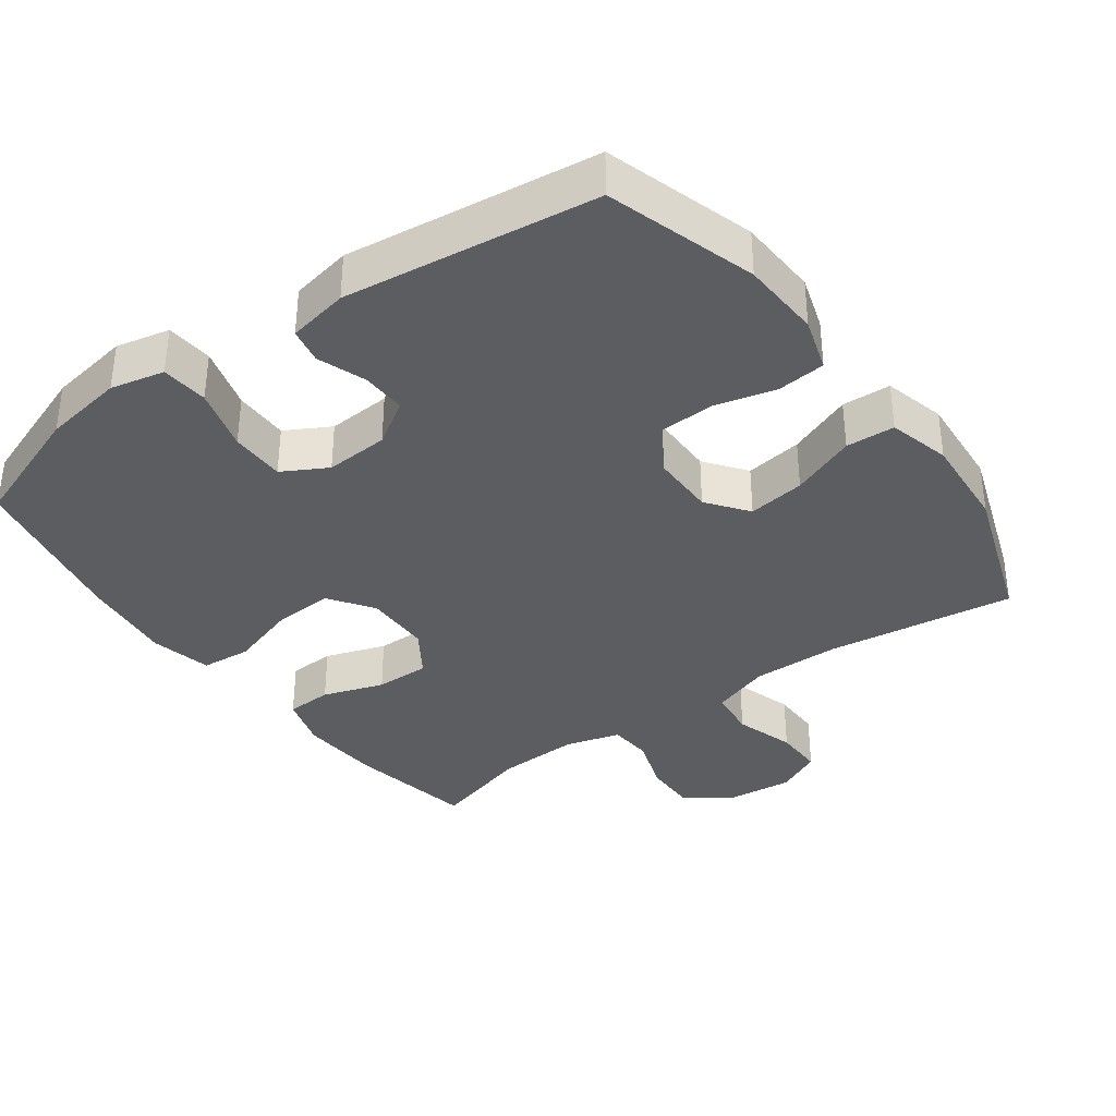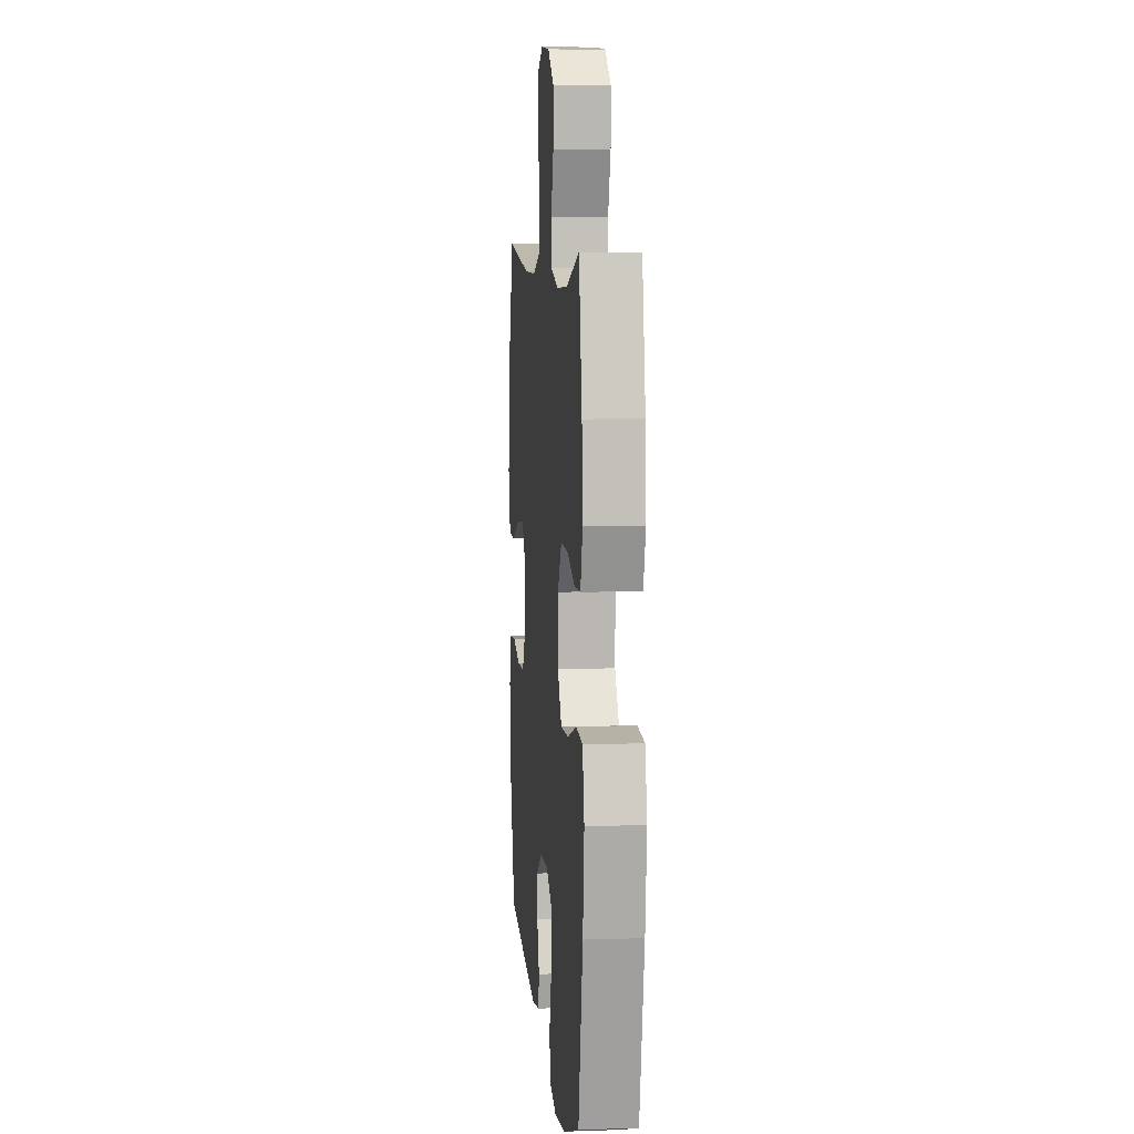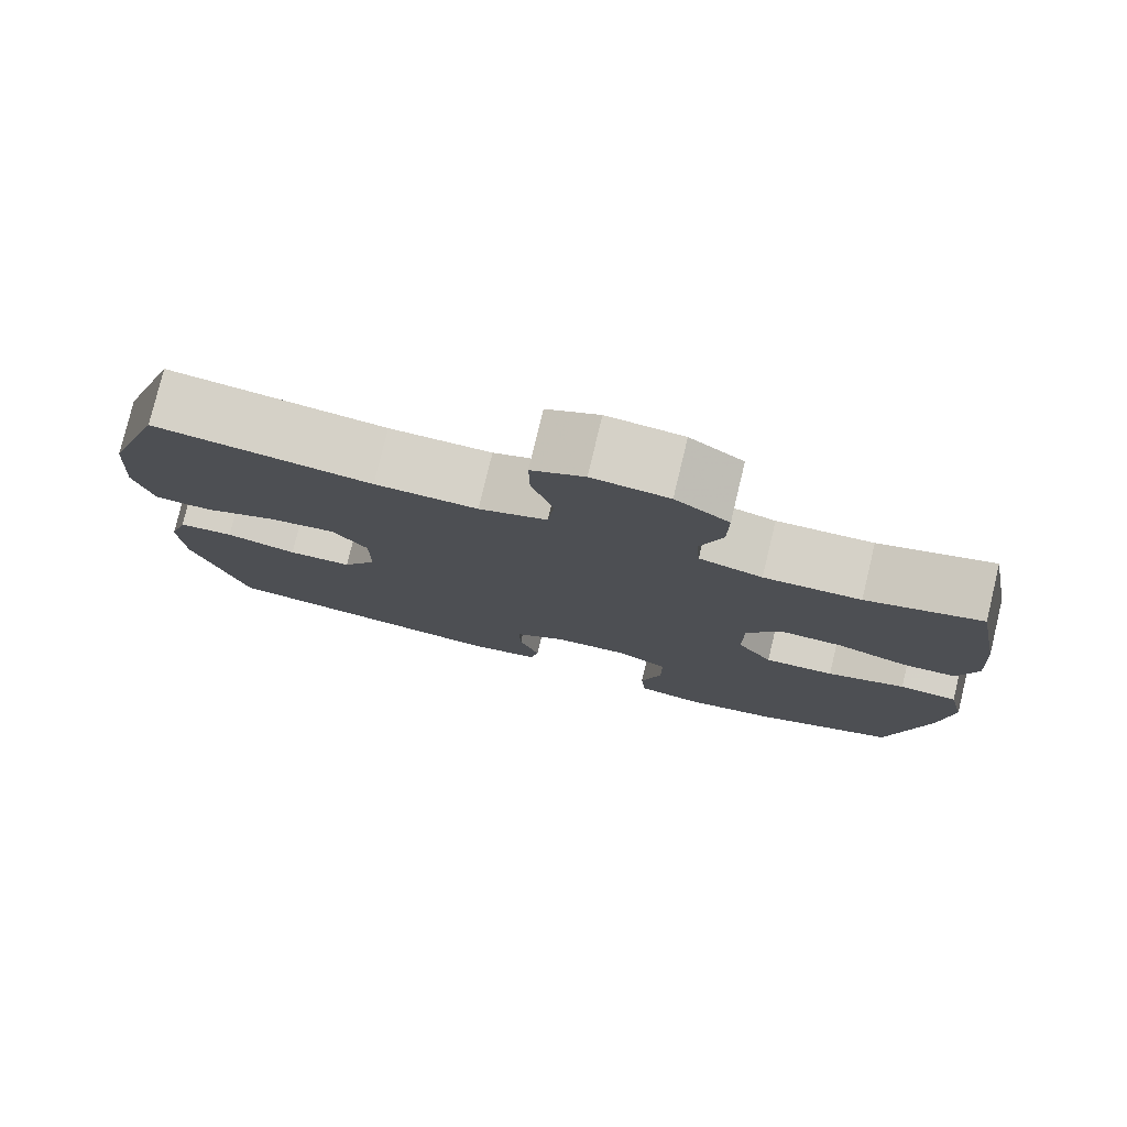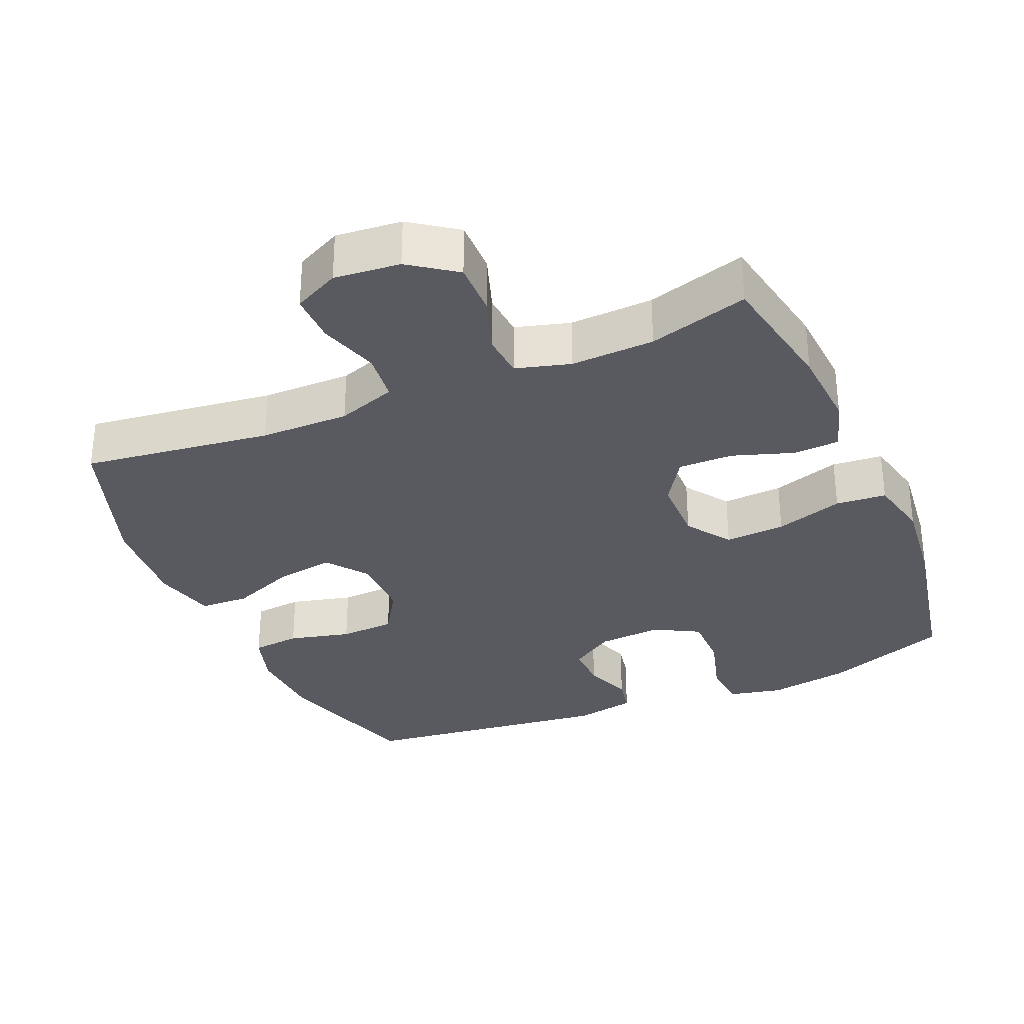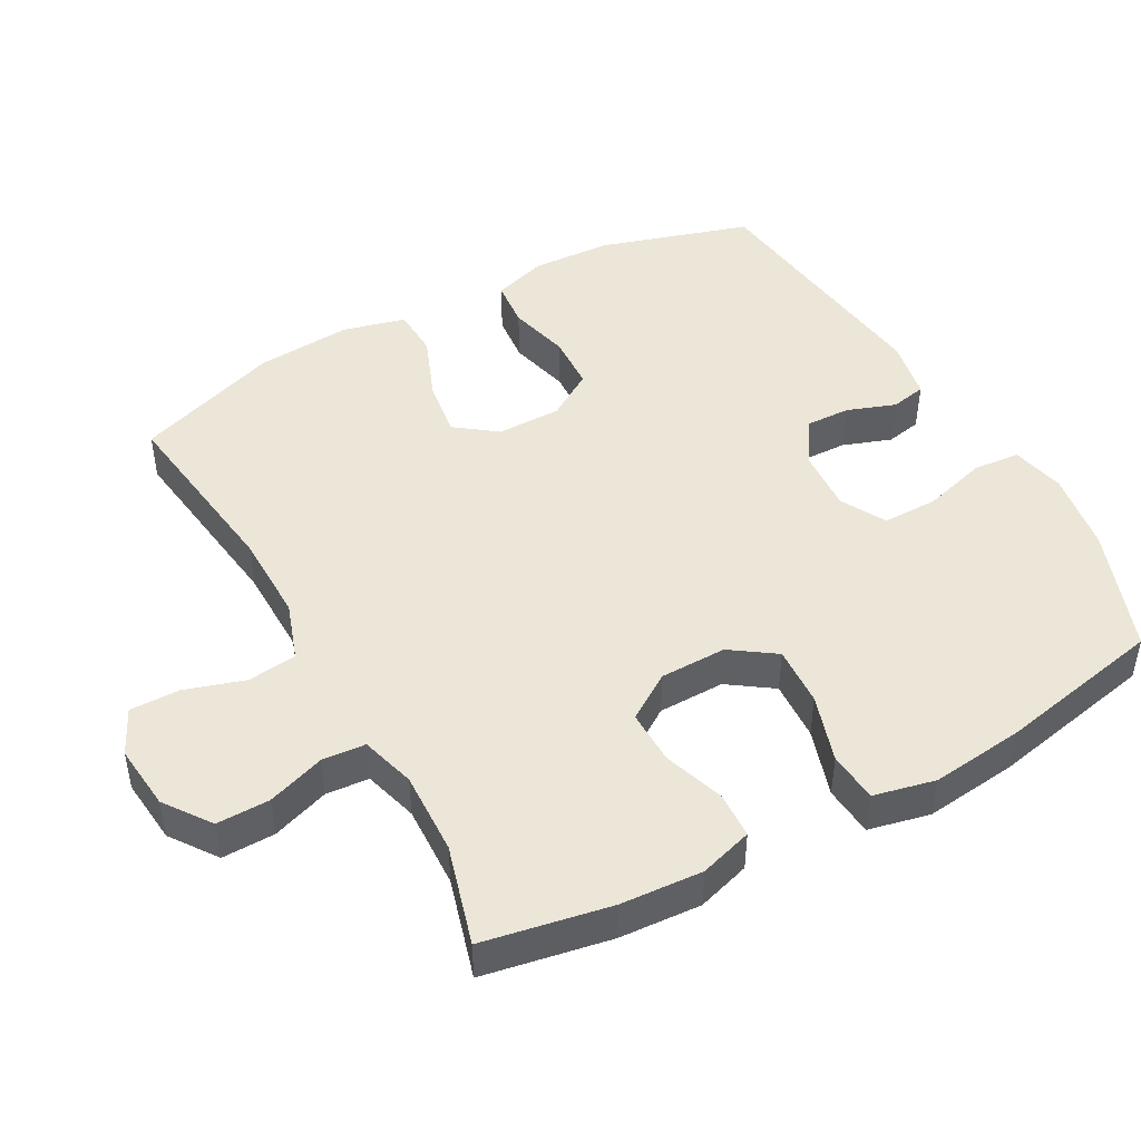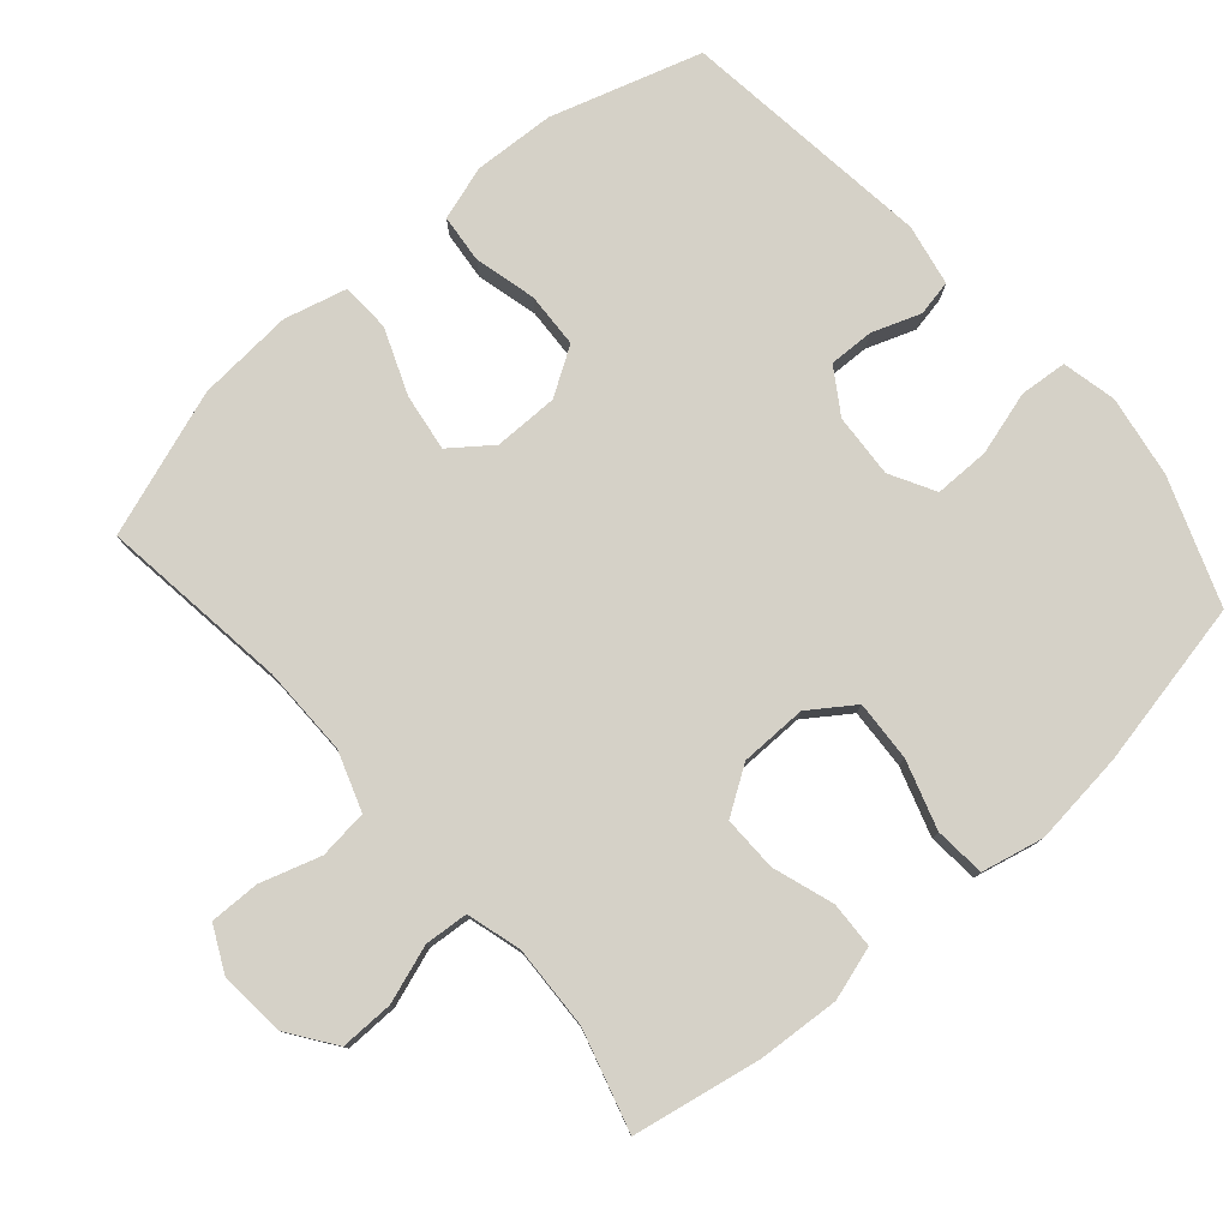
<metadata>
{"format":"obj","ext":"obj","renderer":"f3d","projection":"perspective","resolution":1024,"background":"white","views":[{"elev":-35.9,"azim":-144.1,"up":"+Y"},{"elev":7.6,"azim":84.6,"up":"+Z"},{"elev":78.5,"azim":13.5,"up":"+Z"},{"elev":-31.9,"azim":23.2,"up":"+Y"},{"elev":46.5,"azim":61.0,"up":"+Y"},{"elev":78.7,"azim":48.9,"up":"+Y"}]}
</metadata>
<code>
v 0.5 0.07 0.5
v 0.534 0.07 0.319
v 0.542 0.07 0.202
v 0.519 0.07 0.126
v 0.453 0.07 0.123
v 0.366 0.07 0.152
v 0.288 0.07 0.153
v 0.245 0.07 0.087
v 0.244 0.07 -0.008
v 0.288 0.07 -0.071
v 0.374 0.07 -0.066
v 0.471 0.07 -0.035
v 0.543 0.07 -0.041
v 0.563 0.07 -0.129
v 0.548 0.07 -0.262
v 0.5 0.07 -0.5
v 0.322 0.07 -0.566
v 0.206 0.07 -0.585
v 0.129 0.07 -0.568
v 0.123 0.07 -0.501
v 0.149 0.07 -0.41
v 0.149 0.07 -0.331
v 0.085 0.07 -0.296
v -0.006 0.07 -0.302
v -0.069 0.07 -0.343
v -0.067 0.07 -0.407
v -0.042 0.07 -0.476
v -0.052 0.07 -0.527
v -0.139 0.07 -0.544
v -0.5 0.07 -0.5
v -0.566 0.07 -0.286
v -0.572 0.07 -0.171
v -0.548 0.07 -0.094
v -0.479 0.07 -0.087
v -0.391 0.07 -0.109
v -0.312 0.07 -0.105
v -0.27 0.07 -0.038
v -0.27 0.07 0.054
v -0.314 0.07 0.112
v -0.396 0.07 0.1
v -0.489 0.07 0.063
v -0.559 0.07 0.066
v -0.582 0.07 0.155
v -0.572 0.07 0.292
v -0.5 0.07 0.5
v -0.231 0.07 0.465
v -0.104 0.07 0.464
v -0.02 0.07 0.493
v -0.012 0.07 0.563
v -0.039 0.07 0.649
v -0.04 0.07 0.72
v 0.025 0.07 0.752
v 0.119 0.07 0.743
v 0.185 0.07 0.696
v 0.184 0.07 0.62
v 0.156 0.07 0.538
v 0.161 0.07 0.476
v 0.239 0.07 0.454
v 0.358 0.07 0.459
v 0.5 0 0.5
v 0.534 0 0.319
v 0.542 0 0.202
v 0.519 0 0.126
v 0.453 0 0.123
v 0.366 0 0.152
v 0.288 0 0.153
v 0.245 0 0.087
v 0.244 0 -0.008
v 0.288 0 -0.071
v 0.374 0 -0.066
v 0.471 0 -0.035
v 0.543 0 -0.041
v 0.563 0 -0.129
v 0.548 0 -0.262
v 0.5 0 -0.5
v 0.322 0 -0.566
v 0.206 0 -0.585
v 0.129 0 -0.568
v 0.123 0 -0.501
v 0.149 0 -0.41
v 0.149 0 -0.331
v 0.085 0 -0.296
v -0.006 0 -0.302
v -0.069 0 -0.343
v -0.067 0 -0.407
v -0.042 0 -0.476
v -0.052 0 -0.527
v -0.139 0 -0.544
v -0.5 0 -0.5
v -0.566 0 -0.286
v -0.572 0 -0.171
v -0.548 0 -0.094
v -0.479 0 -0.087
v -0.391 0 -0.109
v -0.312 0 -0.105
v -0.27 0 -0.038
v -0.27 0 0.054
v -0.314 0 0.112
v -0.396 0 0.1
v -0.489 0 0.063
v -0.559 0 0.066
v -0.582 0 0.155
v -0.572 0 0.292
v -0.5 0 0.5
v -0.231 0 0.465
v -0.104 0 0.464
v -0.02 0 0.493
v -0.012 0 0.563
v -0.039 0 0.649
v -0.04 0 0.72
v 0.025 0 0.752
v 0.119 0 0.743
v 0.185 0 0.696
v 0.184 0 0.62
v 0.156 0 0.538
v 0.161 0 0.476
v 0.239 0 0.454
v 0.358 0 0.459
f 53 54 55 56
f 53 56 57
f 52 53 57
f 49 50 51 52
f 48 49 52 57
f 47 48 57 58
f 43 44 45 46
f 43 46 47 58
f 40 41 42 43
f 39 40 43 58
f 32 33 34 35
f 32 35 36
f 31 32 36
f 30 31 36
f 29 30 36 37
f 26 27 28 29
f 25 26 29 37
f 18 19 20 21
f 18 21 22
f 17 18 22
f 16 17 22
f 15 16 22 23
f 11 12 13 14
f 10 11 14 15
f 3 4 5 6
f 3 6 7
f 59 1 2 3
f 59 3 7
f 38 39 58 59
f 38 59 7 8
f 24 25 37 38
f 24 38 8 9
f 10 15 23 24
f 9 10 24
f 115 114 113 112
f 116 115 112
f 116 112 111
f 111 110 109 108
f 116 111 108 107
f 117 116 107 106
f 105 104 103 102
f 117 106 105 102
f 102 101 100 99
f 117 102 99 98
f 94 93 92 91
f 95 94 91
f 95 91 90
f 95 90 89
f 96 95 89 88
f 88 87 86 85
f 96 88 85 84
f 80 79 78 77
f 81 80 77
f 81 77 76
f 81 76 75
f 82 81 75 74
f 73 72 71 70
f 74 73 70 69
f 65 64 63 62
f 66 65 62
f 62 61 60 118
f 66 62 118
f 118 117 98 97
f 67 66 118 97
f 97 96 84 83
f 68 67 97 83
f 83 82 74 69
f 83 69 68
f 1 60 61 2
f 2 61 62 3
f 3 62 63 4
f 4 63 64 5
f 5 64 65 6
f 6 65 66 7
f 7 66 67 8
f 8 67 68 9
f 9 68 69 10
f 10 69 70 11
f 11 70 71 12
f 12 71 72 13
f 13 72 73 14
f 14 73 74 15
f 15 74 75 16
f 16 75 76 17
f 17 76 77 18
f 18 77 78 19
f 19 78 79 20
f 20 79 80 21
f 21 80 81 22
f 22 81 82 23
f 23 82 83 24
f 24 83 84 25
f 25 84 85 26
f 26 85 86 27
f 27 86 87 28
f 28 87 88 29
f 29 88 89 30
f 30 89 90 31
f 31 90 91 32
f 32 91 92 33
f 33 92 93 34
f 34 93 94 35
f 35 94 95 36
f 36 95 96 37
f 37 96 97 38
f 38 97 98 39
f 39 98 99 40
f 40 99 100 41
f 41 100 101 42
f 42 101 102 43
f 43 102 103 44
f 44 103 104 45
f 45 104 105 46
f 46 105 106 47
f 47 106 107 48
f 48 107 108 49
f 49 108 109 50
f 50 109 110 51
f 51 110 111 52
f 52 111 112 53
f 53 112 113 54
f 54 113 114 55
f 55 114 115 56
f 56 115 116 57
f 57 116 117 58
f 58 117 118 59
f 59 118 60 1

</code>
